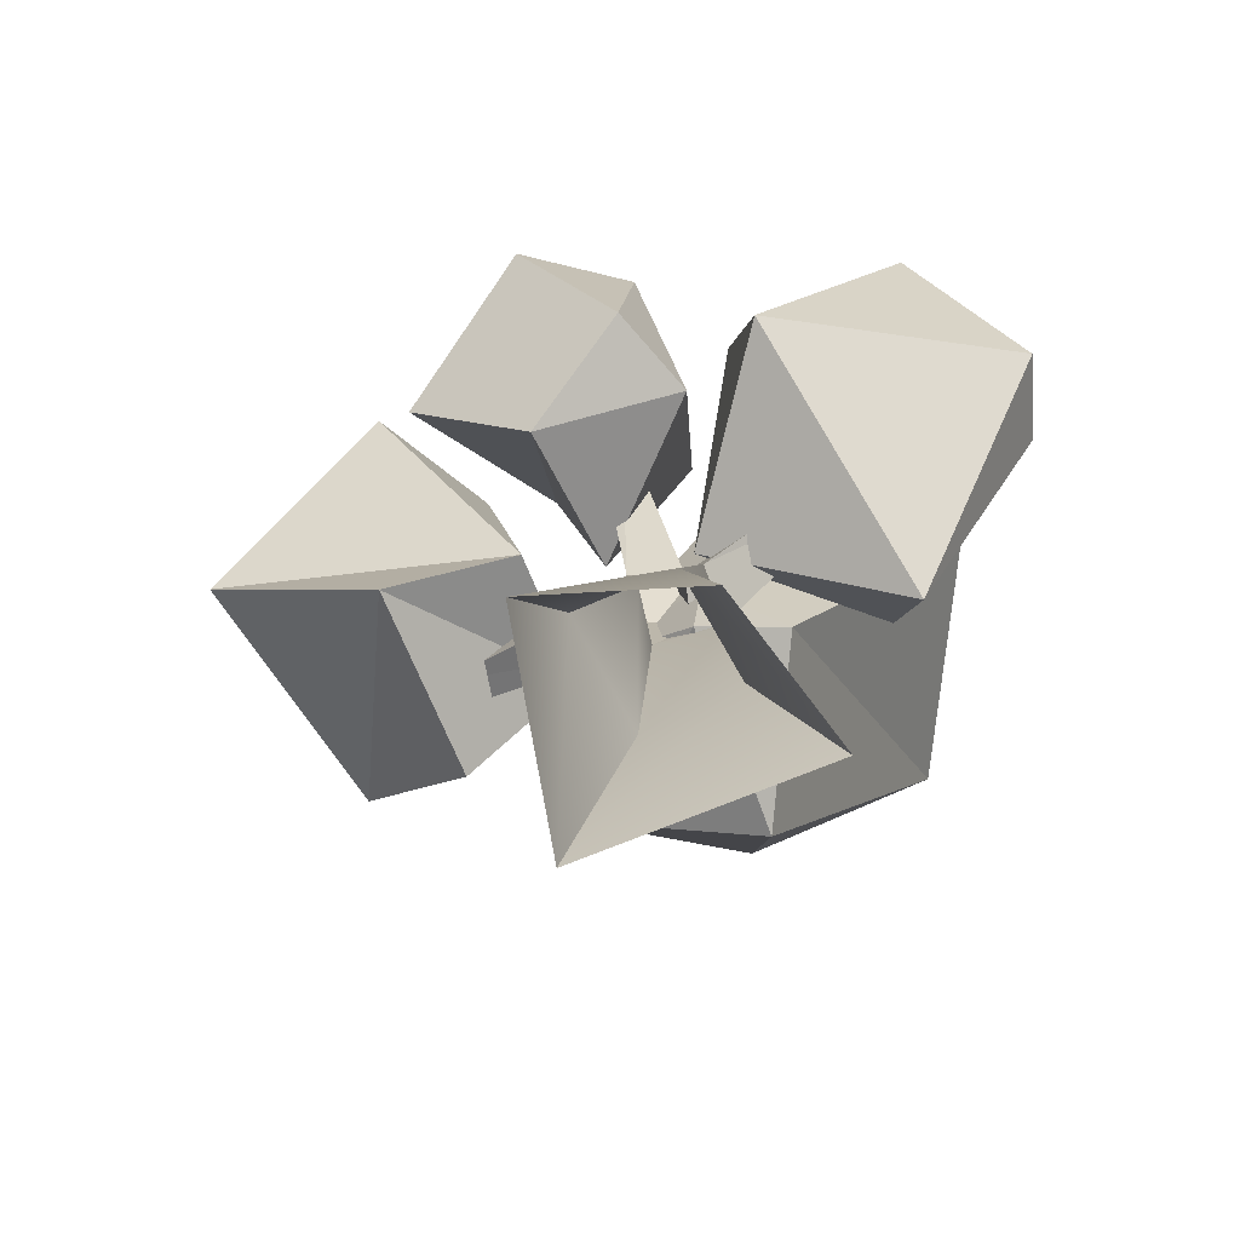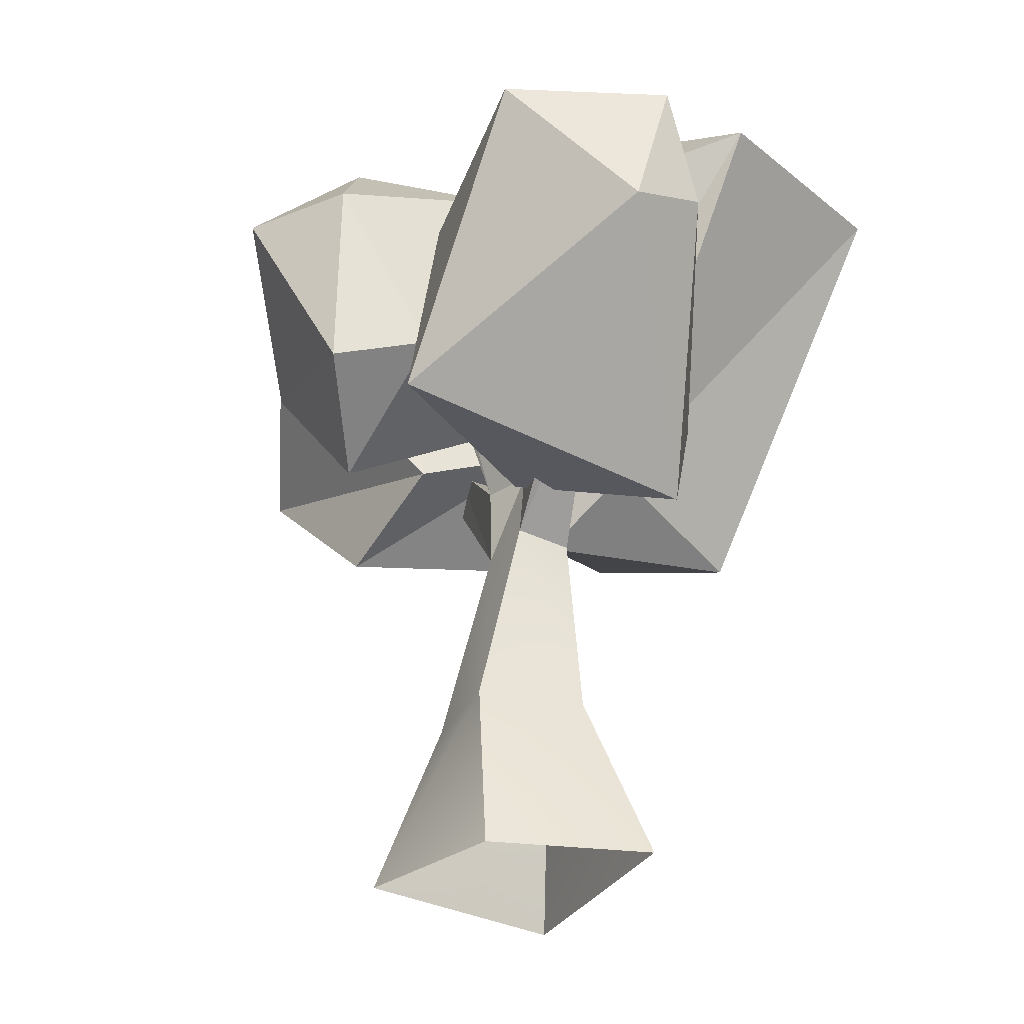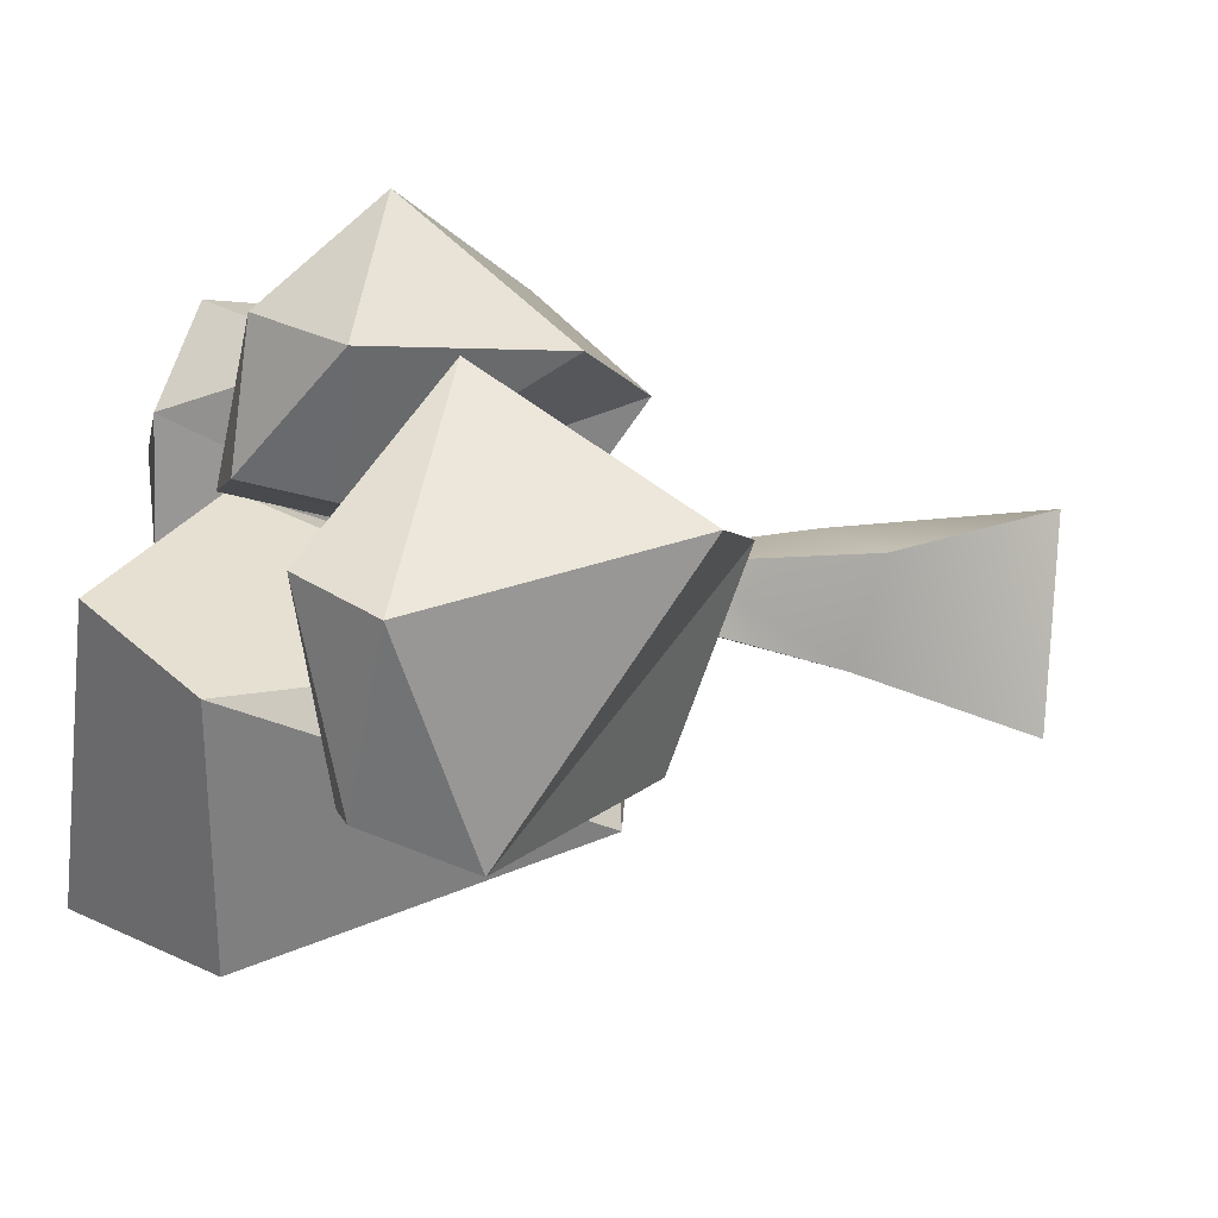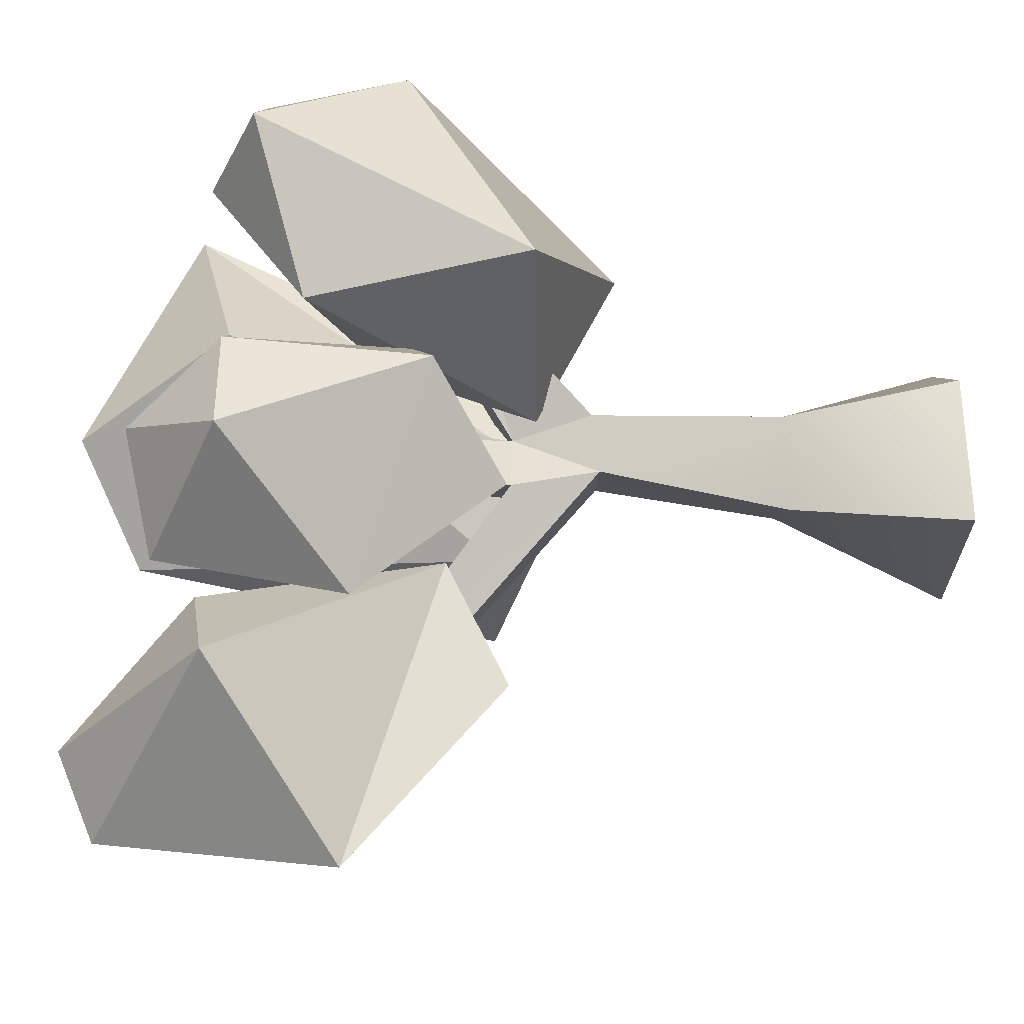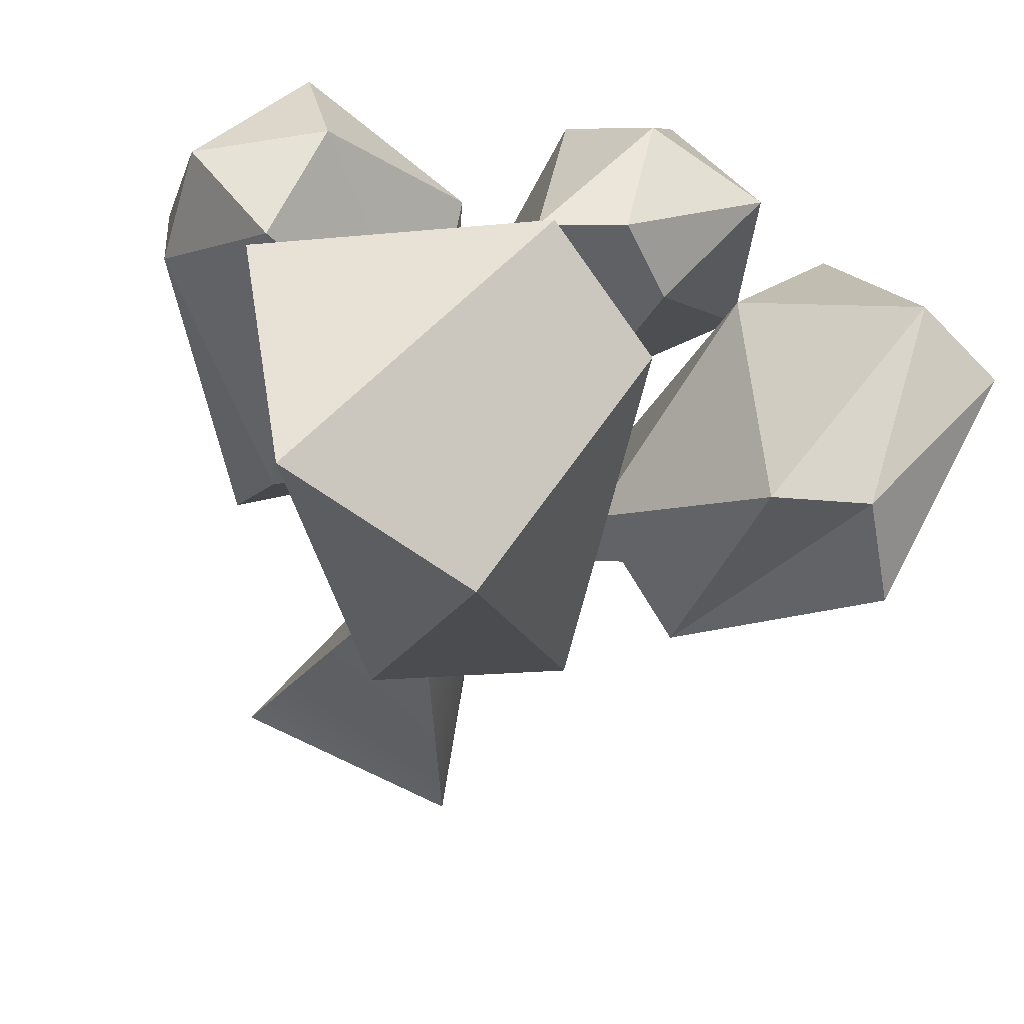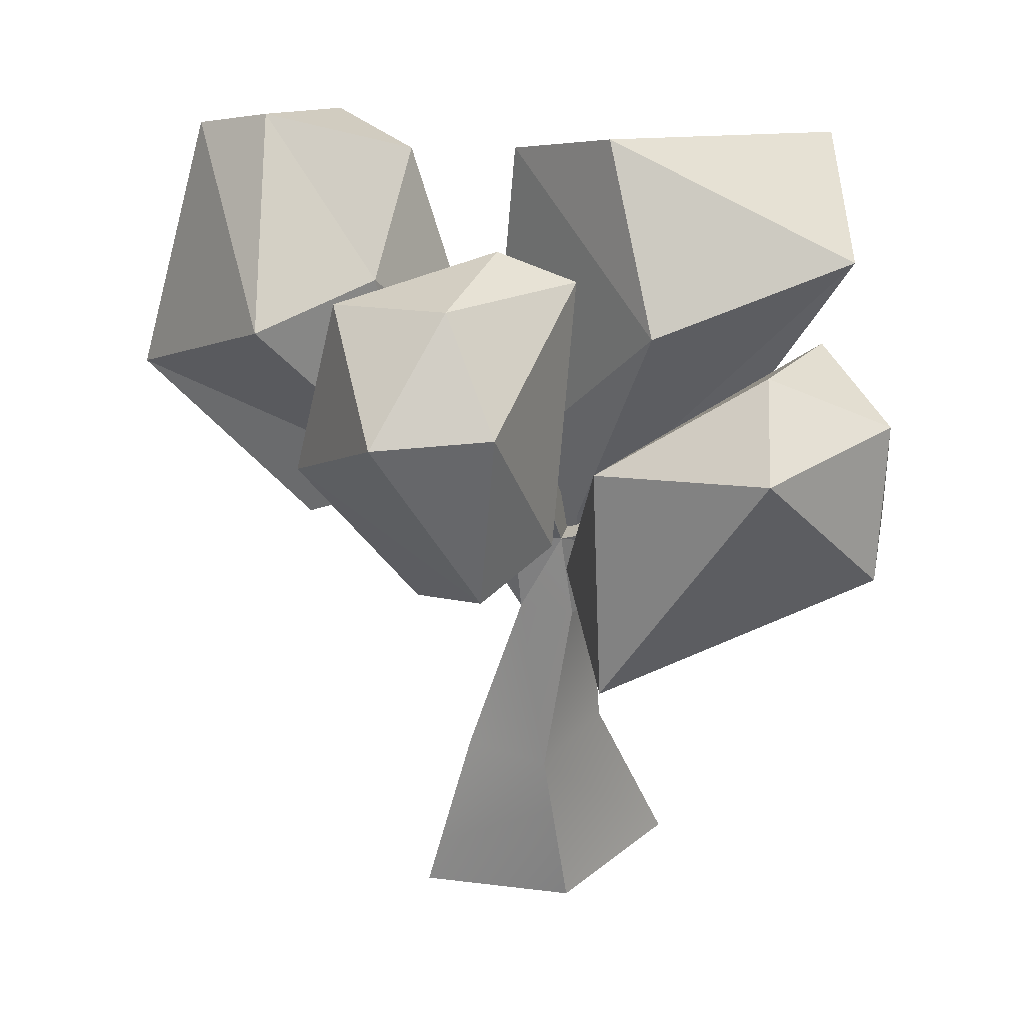
<metadata>
{"format":"obj","ext":"obj","renderer":"f3d","projection":"perspective","resolution":1024,"background":"white","views":[{"elev":-78.4,"azim":2.3,"up":"+Y"},{"elev":-31.1,"azim":45.3,"up":"+Y"},{"elev":-6.2,"azim":-123.9,"up":"+Z"},{"elev":59.2,"azim":-90.5,"up":"+Z"},{"elev":-35.2,"azim":163.2,"up":"+Z"},{"elev":34.2,"azim":8.5,"up":"+Y"}]}
</metadata>
<code>
v  -0.5822 -0.05307 0.6347
v  0.3338 -0.05307 0.649
v  -0.4199 -0.05307 -0.5641
v  0.8673 -0.05307 -0.1144
v  -0.02463 1.987 0.2724
v  0.2151 2.483 0.2259
v  0.2418 2.454 -0.05476
v  -0.2282 3.934 0.7662
v  -0.08161 3.934 0.7976
v  -0.04791 3.934 0.6406
v  -0.1945 3.934 0.6091
v  0.3051 2.026 0.3551
v  0.3886 1.999 0.04317
v  0.0343 2.003 -0.03758
v  1.045 3.048 0.5492
v  1.015 3.048 0.6899
v  1.121 2.832 0.7275
v  1.157 2.832 0.5582
v  -0.08067 2.495 0.2242
v  -0.03092 2.494 -0.01303
v  -1.102 3.17 -0.6188
v  -1.136 3.17 -0.4586
v  -1.027 3.36 -0.3997
v  -0.9965 3.36 -0.5414
v  0.1651 0.9468 0.542
v  0.451 0.9544 -0.008557
v  -0.04966 0.9452 -0.232
v  -0.3423 0.9214 0.3591
v  -0.6262 4.016 1.771
v  0.0197 4.025 1.588
v  -0.302 4.561 1.196
v  -0.9717 4.42 0.9477
v  -1.216 3.353 0.9991
v  -0.07218 2.908 1.531
v  0.31 4.402 0.4688
v  -0.1387 4.553 0.4577
v  -0.4691 4.184 0.3385
v  -0.5387 2.522 0.9802
v  0.2703 3.036 1.095
v  -0.1906 2.978 0.183
v  -1.451 4.142 0.8563
v  -0.8645 4.252 0.3406
v  -1.572 5.02 -0.134
v  -2.028 4.832 -0.3642
v  -2.361 3.428 0.06211
v  -0.6297 2.864 0.2882
v  -0.9069 4.42 -1.057
v  -1.365 4.618 -1.14
v  -1.633 4.115 -1.351
v  -1.354 2.517 0.1976
v  -0.3772 3.219 -0.4807
v  -0.9709 2.752 -0.8719
v  0.7497 4.116 0.5548
v  1.842 4.376 -0.03578
v  0.4224 5.033 -0.06196
v  -0.1871 4.71 -0.5481
v  -0.3187 2.598 -0.2356
v  0.3017 2.606 0.1227
v  1.643 4.519 -1.455
v  0.5755 4.212 -1.782
v  -0.3928 2.596 -1.098
v  0.2441 2.054 0.03627
v  0.7539 2.394 -0.05697
v  0.6077 2.202 -1.107
v  2.088 3.073 1.211
v  2.112 3.252 0.7336
v  2.101 3.911 0.9491
v  1.488 3.912 1.646
v  0.6088 2.357 1.544
v  1.374 1.856 0.1661
v  1.692 4.058 0.3486
v  1.424 4.202 1.023
v  0.5142 3.633 1.242
v  0.2645 2.348 0.3517
v  1.275 2.447 -0.06959
v  0.5878 3.203 0.3878
g Tree_1_AO
f 1 25 28
f 2 4 25
f 4 3 26
f 3 28 27
f 5 6 19
f 7 14 20
f 12 6 5
f 14 7 13
f 7 16 15
f 6 17 16
f 12 18 17
f 13 15 18
f 6 9 19
f 7 10 6
f 20 10 7
f 19 11 20
f 14 22 21
f 5 23 22
f 19 24 23
f 20 21 24
f 25 5 28
f 26 12 25
f 27 13 26
f 28 5 27
f 1 2 25
f 4 26 25
f 3 27 26
f 3 1 28
f 7 6 16
f 6 12 17
f 12 13 18
f 13 7 15
f 9 8 19
f 10 9 6
f 20 11 10
f 19 8 11
f 14 5 22
f 5 19 23
f 19 20 24
f 20 14 21
f 25 12 5
f 26 13 12
f 27 14 13
f 5 14 27
f 29 30 31
f 29 31 32
f 29 32 33
f 29 33 34
f 29 34 30
f 30 39 35
f 31 35 36
f 32 36 37
f 33 37 38
f 34 38 39
f 35 31 30
f 36 32 31
f 37 33 32
f 38 34 33
f 39 30 34
f 40 36 35
f 40 37 36
f 40 38 37
f 40 39 38
f 40 35 39
f 41 42 43
f 41 43 44
f 41 44 45
f 41 45 46
f 41 46 42
f 42 51 47
f 43 47 48
f 44 48 49
f 45 49 50
f 46 50 51
f 47 43 42
f 48 44 43
f 49 45 44
f 50 46 45
f 51 42 46
f 52 48 47
f 52 49 48
f 52 50 49
f 52 51 50
f 52 47 51
f 53 54 55
f 53 55 56
f 53 56 57
f 53 57 58
f 53 58 54
f 54 63 59
f 55 59 60
f 56 60 61
f 57 61 62
f 58 62 63
f 59 55 54
f 60 56 55
f 61 57 56
f 62 58 57
f 63 54 58
f 64 60 59
f 64 61 60
f 64 62 61
f 64 63 62
f 64 59 63
f 65 66 67
f 65 67 68
f 65 68 69
f 65 69 70
f 65 70 66
f 66 75 71
f 67 71 72
f 68 72 73
f 69 73 74
f 70 74 75
f 71 67 66
f 72 68 67
f 73 69 68
f 74 70 69
f 75 66 70
f 76 72 71
f 76 73 72
f 76 74 73
f 76 75 74
f 76 71 75

</code>
